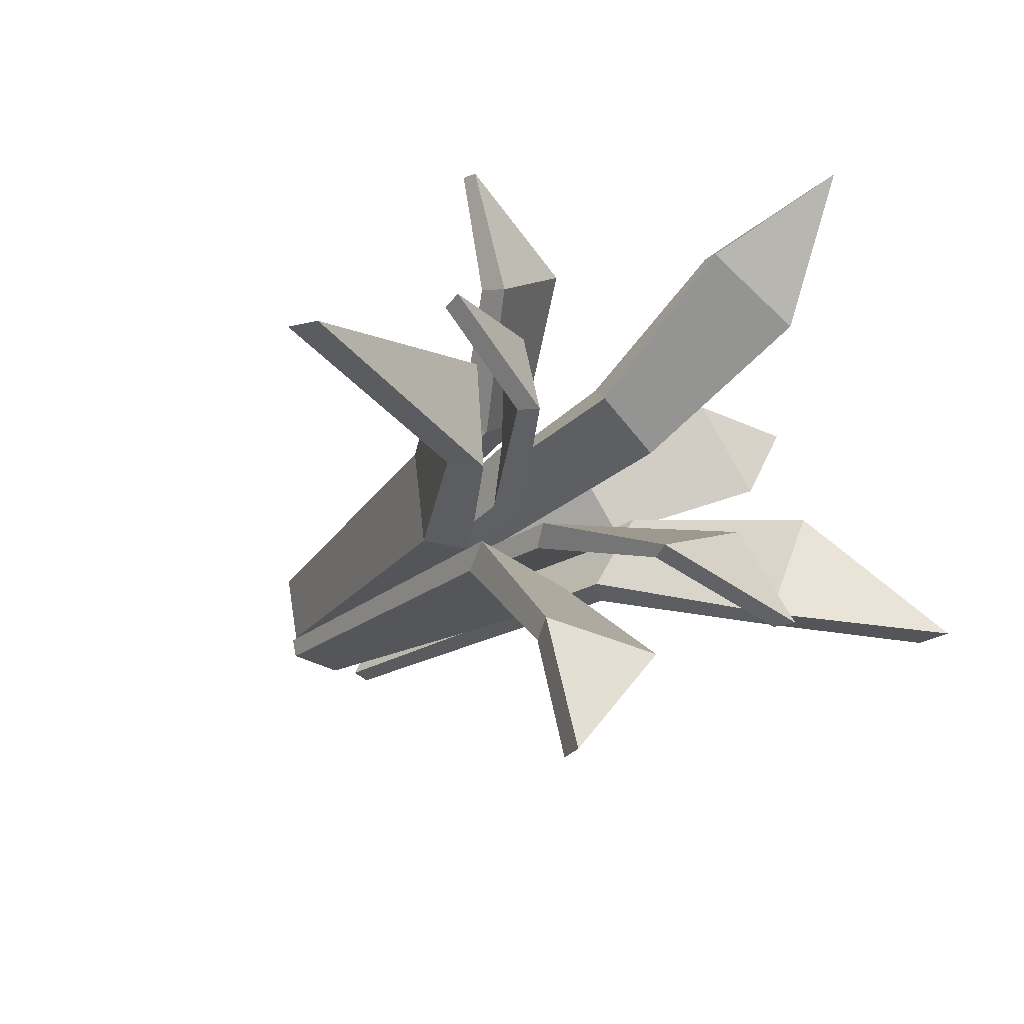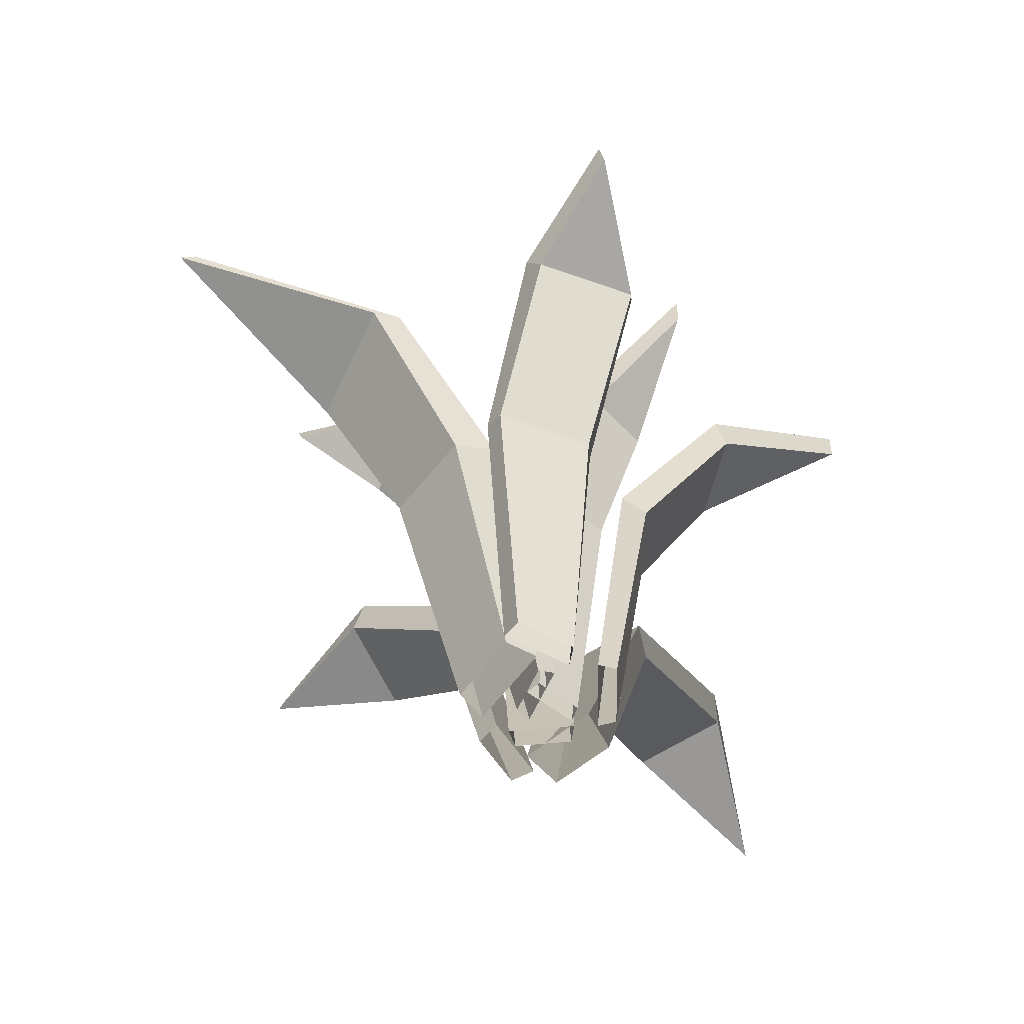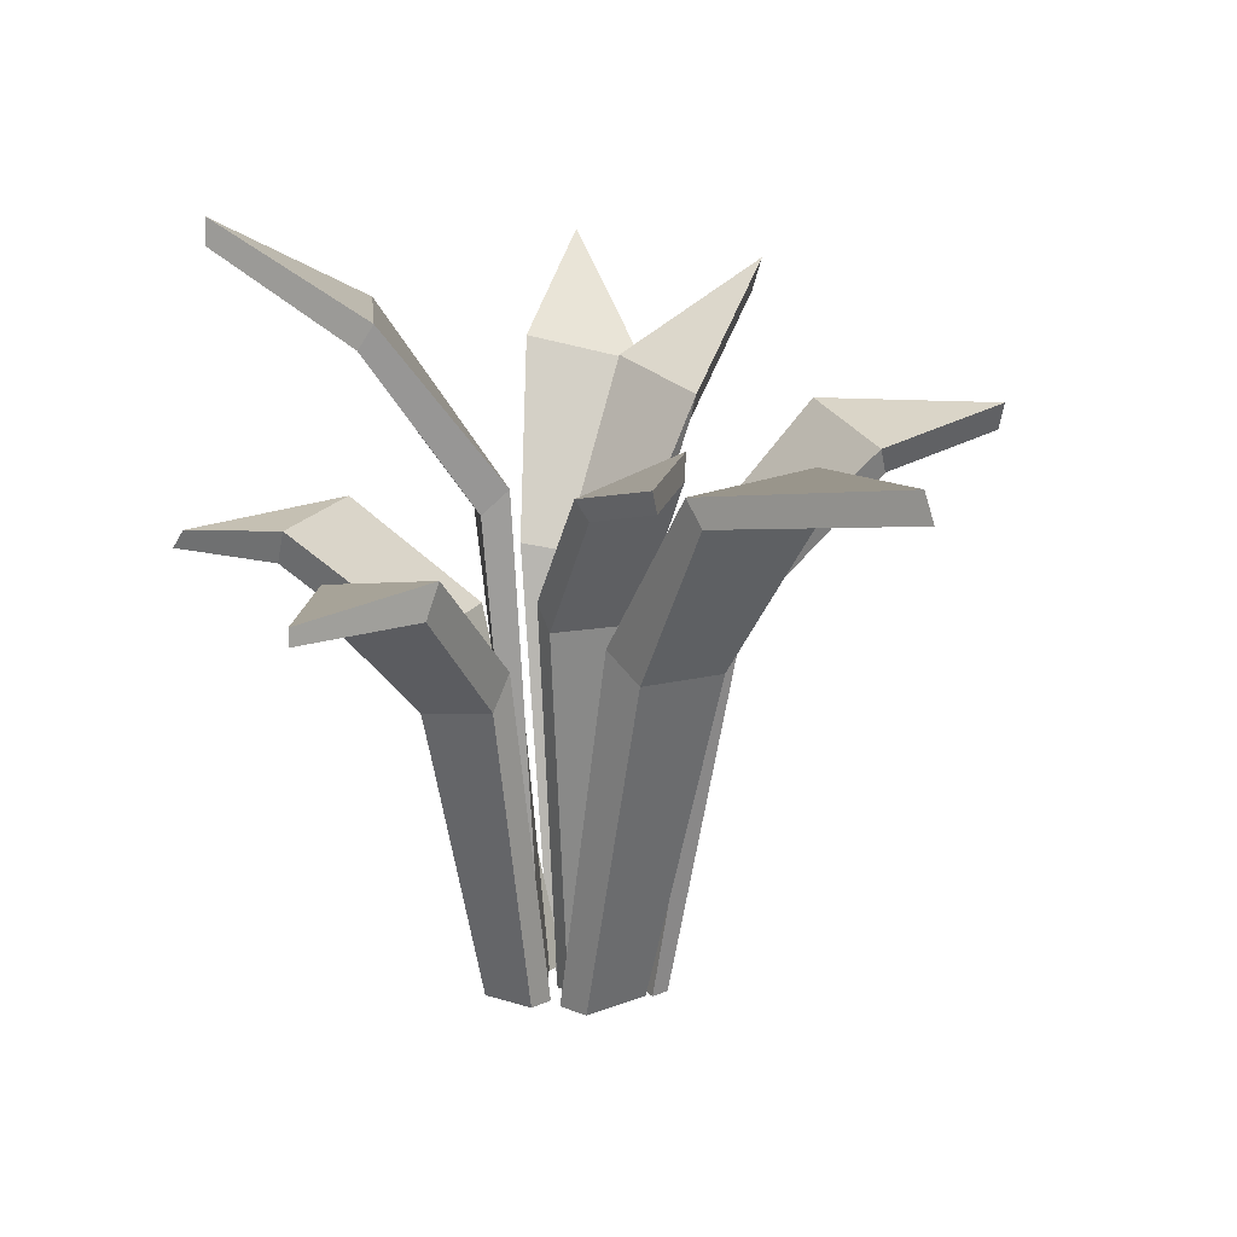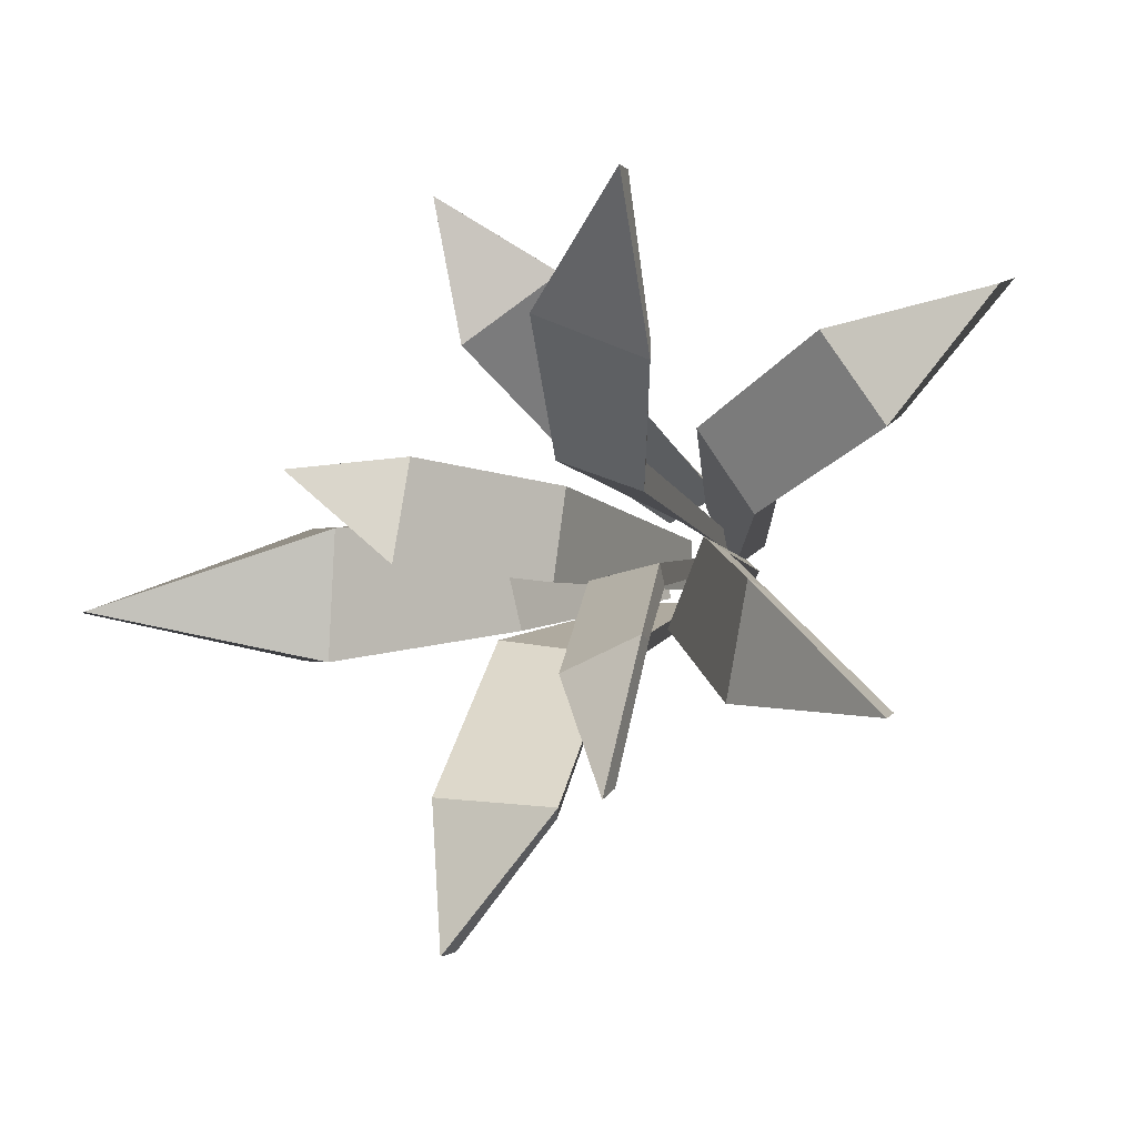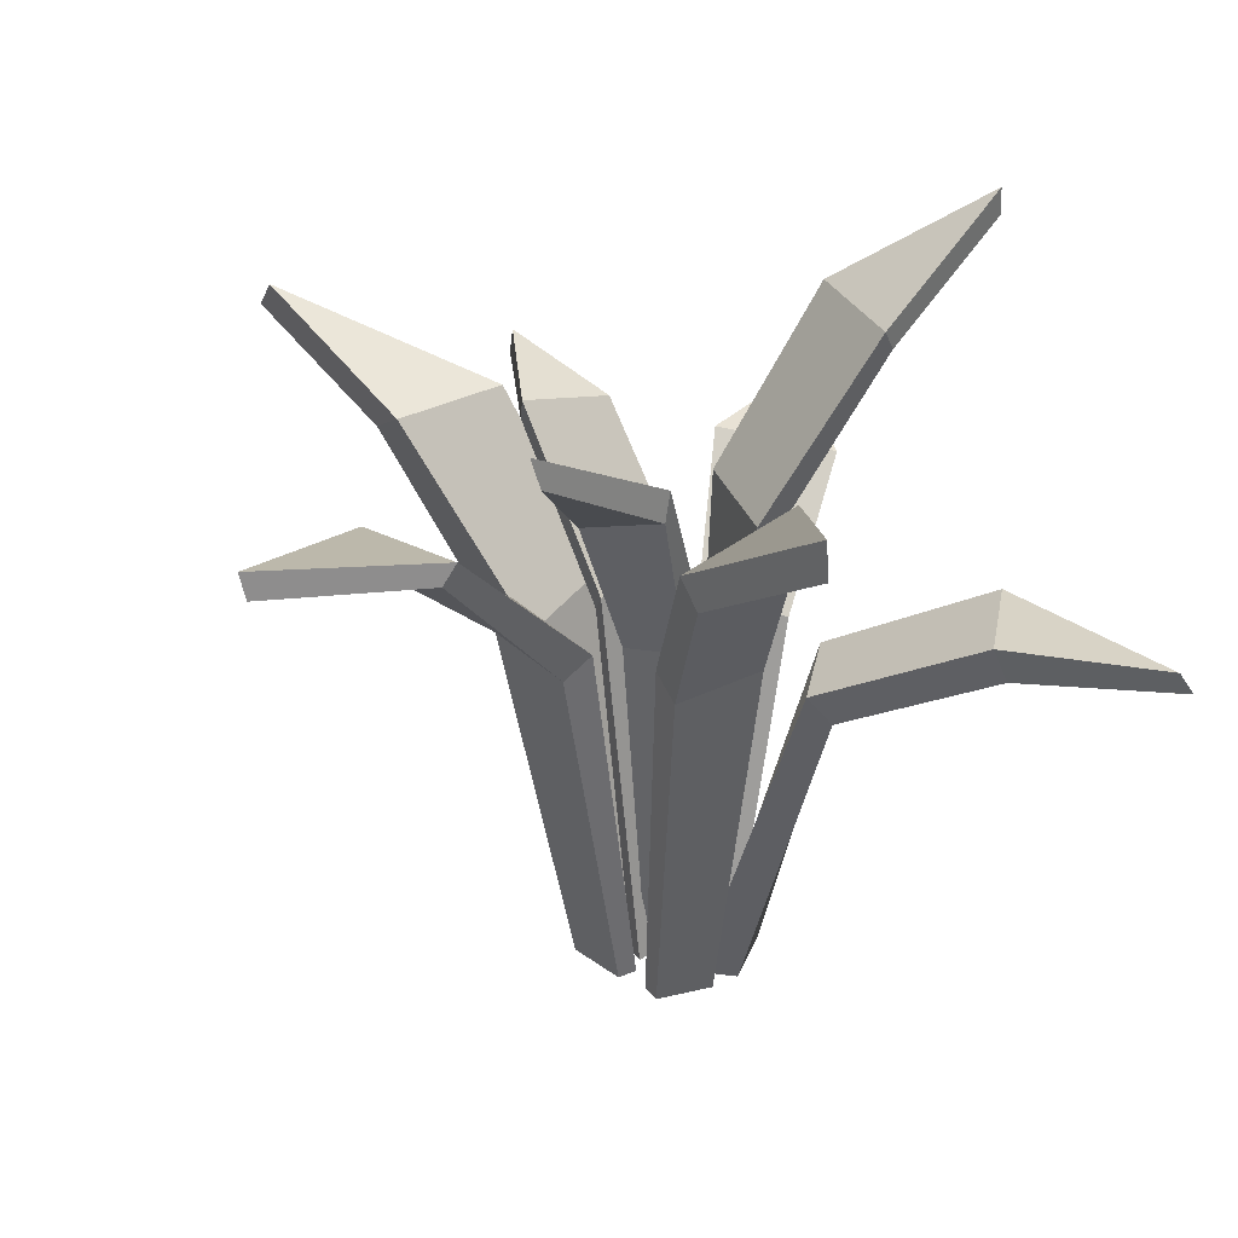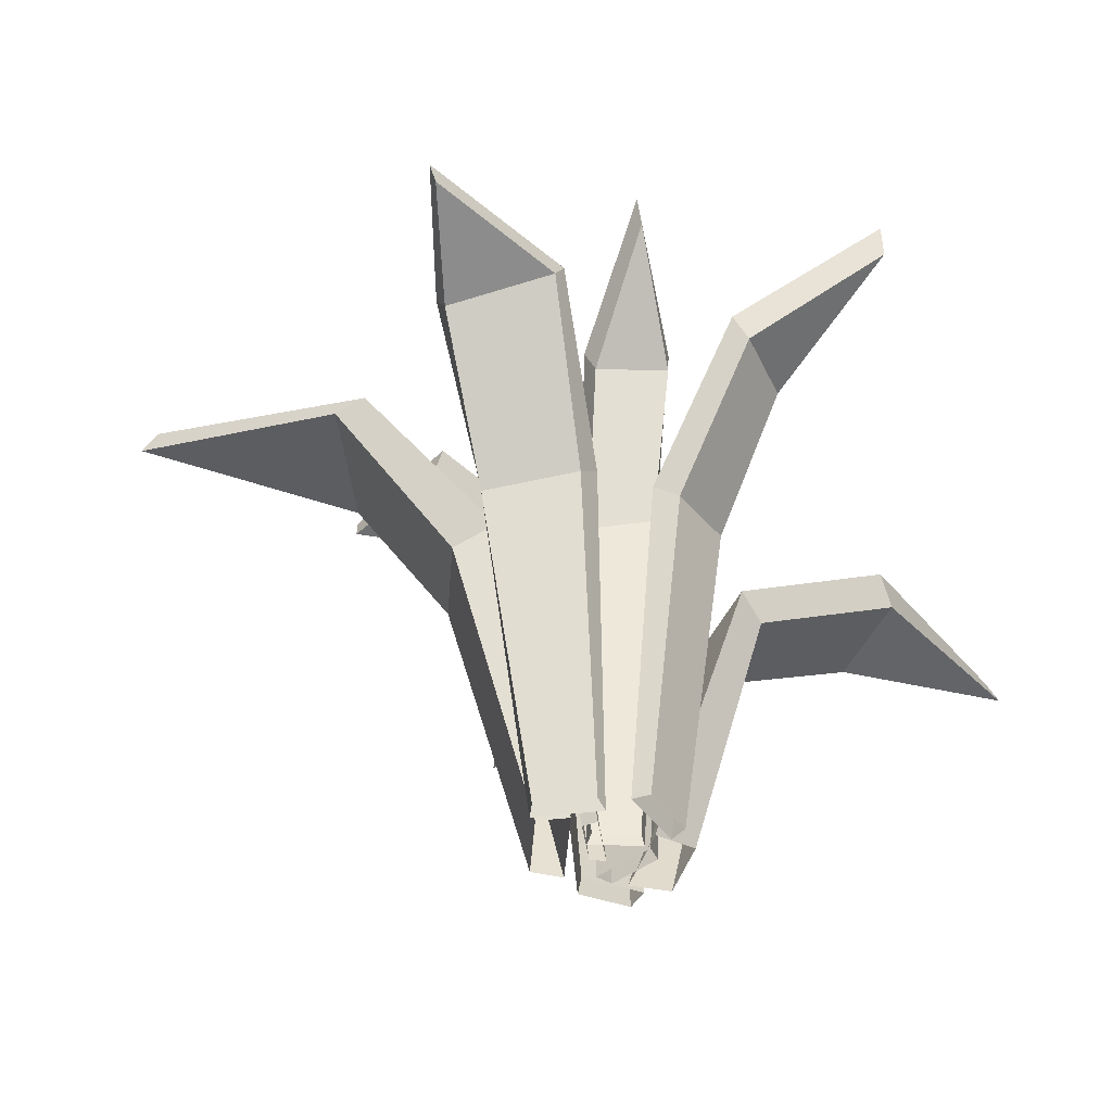
<metadata>
{"format":"obj","ext":"obj","renderer":"f3d","projection":"perspective","resolution":1024,"background":"white","views":[{"elev":-29.9,"azim":138.4,"up":"+Z"},{"elev":-66.4,"azim":153.7,"up":"+Y"},{"elev":16.0,"azim":62.4,"up":"+Y"},{"elev":-2.2,"azim":-164.4,"up":"+Z"},{"elev":32.7,"azim":-135.0,"up":"+Y"},{"elev":-46.8,"azim":-172.2,"up":"+Y"}]}
</metadata>
<code>
v 1.248 -11.91 -7.004
v 1.152 -11.91 0.1632
v 36.27 58.62 6.084
v 36.07 55.93 5.402
v 3.203 -11.91 -6.458
v 3.121 -11.91 -0.33
v 22.05 58.76 -5.753
v 21.19 54.66 7.641
v 22.47 52.21 6.476
v 23.21 55.68 -4.976
v -3.683 -11.91 -1.951
v 3.106 -11.91 -3.11
v -8.283 74.16 -32.97
v -8.717 70.03 -31.85
v -3.508 -11.91 -3.893
v 2.297 -11.91 -4.884
v -10.18 63.42 -14.31
v 0.7307 60.08 -18.9
v -0.7546 56.72 -18.91
v -10.09 59.53 -14.98
v -6.843 40.9 -5.153
v 2.99 38.41 -7.229
v 1.645 35.72 -9.675
v -6.763 37.84 -7.9
v 7.496 38.8 -7.38
v 5.816 38.76 4.779
v 8.422 35.69 4.472
v 9.859 35.72 -5.925
v 2.686 -11.91 2.876
v -4.303 -11.91 -1.453
v -12.63 83.16 36.66
v -12.77 79.79 36.7
v 1.016 -11.91 4.382
v -4.961 -11.91 0.6799
v 0.8708 71.95 22.27
v -13.45 72.41 16.4
v -12.72 69.17 18.76
v -0.482 68.83 23.78
v 3.465 51.93 7.003
v -7.172 50.17 3.098
v -6.752 47.56 6.853
v 2.343 48.93 10.19
v -0.9252 -11.91 4.991
v -5.128 -11.91 -3.747
v -48.72 37.92 28.57
v -50.27 35.31 29.51
v -5.972 -11.91 6.806
v -9.566 -11.91 -0.6654
v -27.23 41.96 23.16
v -35.69 43.27 10.94
v -36.71 38.48 12.64
v -29.47 37.37 23.09
v 4.458 -11.91 2.733
v -2.618 -11.91 6.582
v 21.62 44.72 41.45
v 22.05 42.66 41.69
v 5.314 -11.91 5.752
v -0.7369 -11.91 9.043
v 17.32 46.33 22.16
v 5.128 44.07 31.11
v 7.404 40.8 31.73
v 17.82 42.03 24.08
v 4.267 -11.91 -8.108
v 6.526 -11.91 2.495
v 61.07 62.1 -11.28
v 63.04 58.75 -11.33
v 8.478 -11.91 -8.149
v 10.41 -11.91 0.9174
v 30.67 57.49 -17.52
v 30.49 55.87 -1.058
v 34.47 53.16 -0.9398
v 34.58 55 -17.36
v 0.1128 -11.91 -8.78
v 9.062 -11.91 -8.78
v 15.87 58.62 -52.73
v 15.02 55.18 -52.46
v 0.7615 -11.91 -11.23
v 8.414 -11.91 -11.23
v 1.327 58.31 -34.77
v 18.06 55.32 -33.91
v 16.59 52.04 -35.5
v 2.277 55.4 -36.23
v -6.907 -11.91 -2.712
v -3.049 -11.91 -10.4
v -40.24 74.16 -23.73
v -40.29 69.02 -23.23
v -8.731 -11.91 -4.326
v -5.432 -11.91 -10.9
v -22.87 64.3 -8.001
v -19.42 60.28 -22.37
v -21.38 56.22 -21.65
v -24.34 59.16 -9.363
v -9.4 31.35 12.43
v -17.18 32.58 1.182
v -19.31 28.69 3.509
v -12.66 27.65 13.13
v -12.47 40.9 -1.904
v -7.277 38.41 -13.33
v -10.73 35.72 -13.79
v -15.17 37.84 -4.018
v -0.4615 38.86 -16.57
v 14.75 38.83 -14.68
v 14.32 35.8 -17.93
v 1.316 35.8 -19.55
v 13.04 34.21 -13.43
v 16.16 35.35 1.187
v 21.42 32.09 -0.4003
v 18.75 31.16 -12.9
v 7.586 31.41 9.215
v -1.359 29.77 15.79
v 1.333 25.89 17.68
v 8.981 27.29 12.06
f 3 7 8
f 4 9 10
f 8 9 4 3
f 10 7 3 4
f 8 7 25 26
f 26 27 9 8
f 10 9 27 28
f 28 25 7 10
f 13 17 18
f 14 19 20
f 18 19 14 13
f 20 17 13 14
f 18 17 21 22
f 22 23 19 18
f 20 19 23 24
f 24 21 17 20
f 11 12 22 21
f 12 16 23 22
f 24 23 16 15
f 15 11 21 24
f 1 2 26 25
f 2 6 27 26
f 28 27 6 5
f 5 1 25 28
f 31 35 36
f 32 37 38
f 36 37 32 31
f 38 35 31 32
f 36 35 39 40
f 40 41 37 36
f 38 37 41 42
f 42 39 35 38
f 29 30 40 39
f 30 34 41 40
f 42 41 34 33
f 33 29 39 42
f 45 49 50
f 46 51 52
f 50 51 46 45
f 52 49 45 46
f 50 49 93 94
f 94 95 51 50
f 52 51 95 96
f 96 93 49 52
f 55 59 60
f 56 61 62
f 60 61 56 55
f 62 59 55 56
f 60 59 109 110
f 110 111 61 60
f 62 61 111 112
f 112 109 59 62
f 65 69 70
f 66 71 72
f 70 71 66 65
f 72 69 65 66
f 70 69 105 106
f 106 107 71 70
f 72 71 107 108
f 108 105 69 72
f 75 79 80
f 76 81 82
f 80 81 76 75
f 82 79 75 76
f 80 79 101 102
f 102 103 81 80
f 82 81 103 104
f 104 101 79 82
f 85 89 90
f 86 91 92
f 90 91 86 85
f 92 89 85 86
f 90 89 97 98
f 98 99 91 90
f 92 91 99 100
f 100 97 89 92
f 43 44 94 93
f 44 48 95 94
f 96 95 48 47
f 47 43 93 96
f 83 84 98 97
f 84 88 99 98
f 100 99 88 87
f 87 83 97 100
f 73 74 102 101
f 74 78 103 102
f 104 103 78 77
f 77 73 101 104
f 63 64 106 105
f 64 68 107 106
f 108 107 68 67
f 67 63 105 108
f 53 54 110 109
f 54 58 111 110
f 112 111 58 57
f 57 53 109 112

</code>
